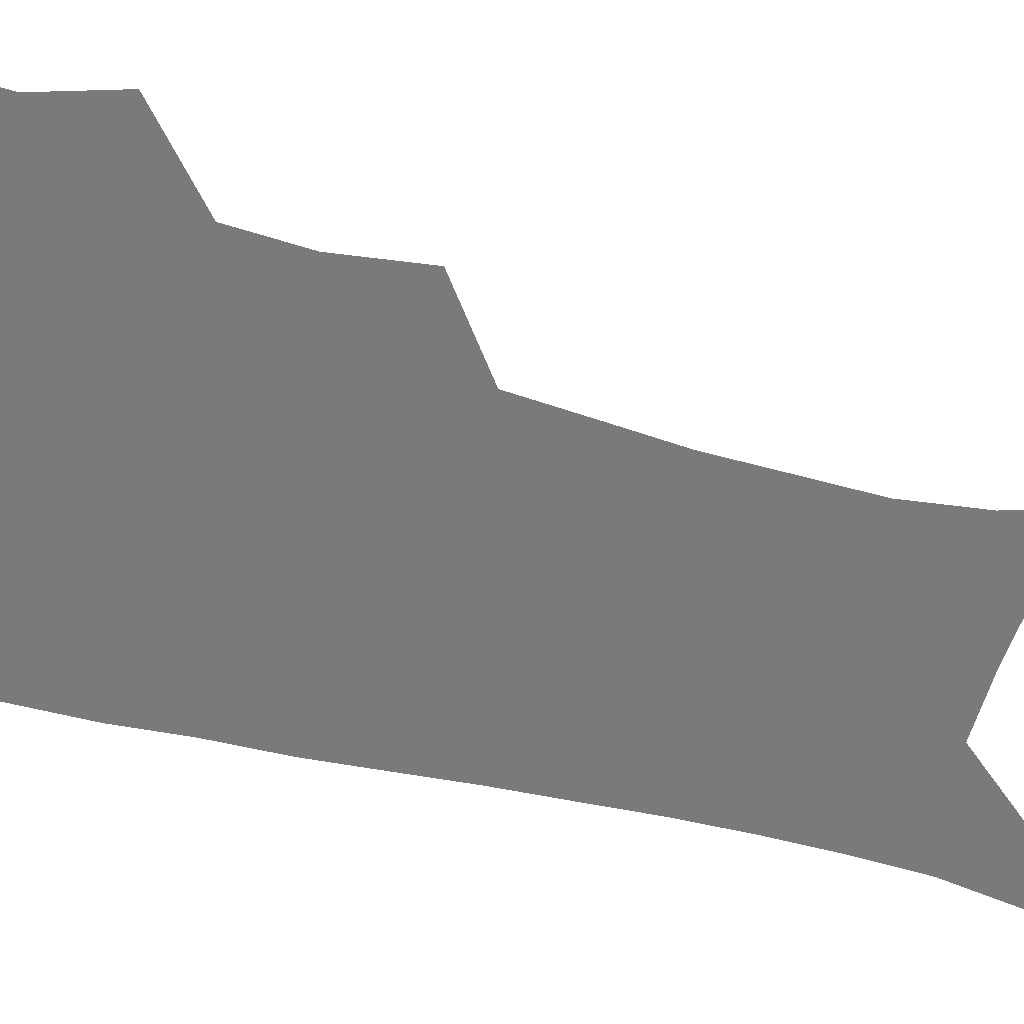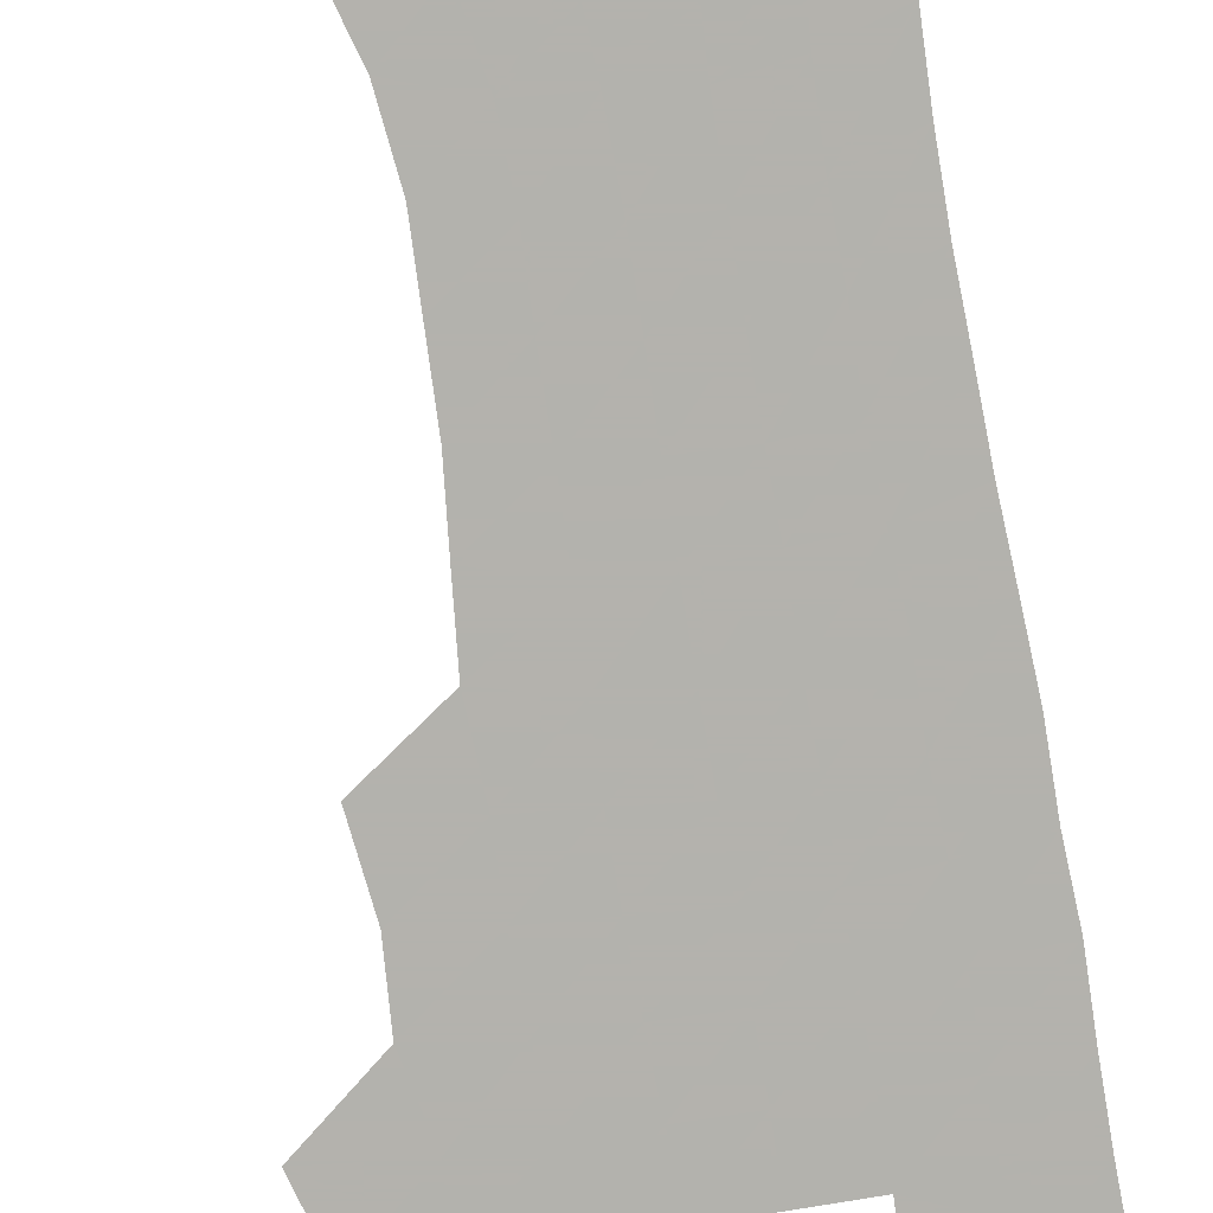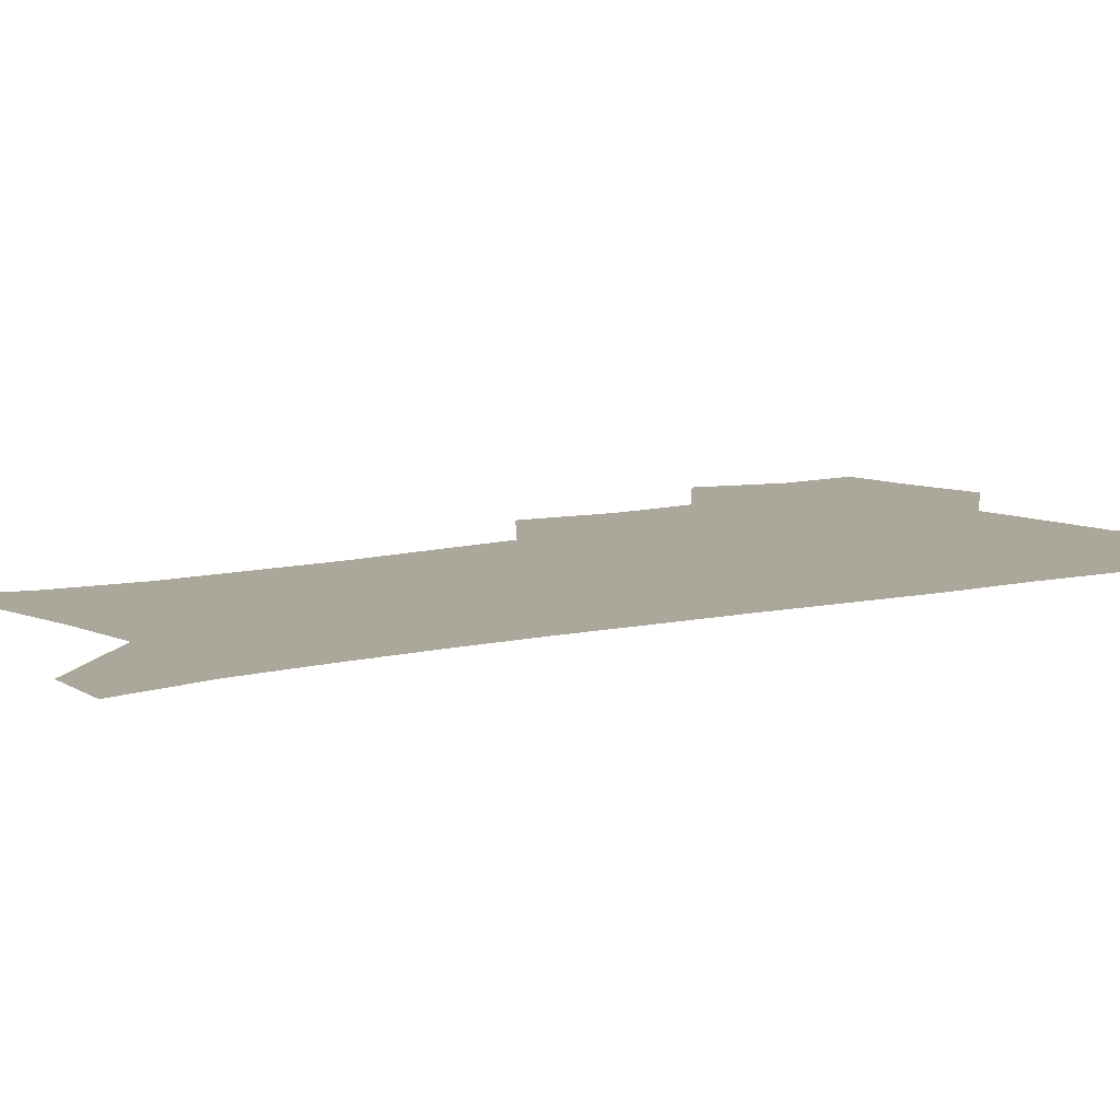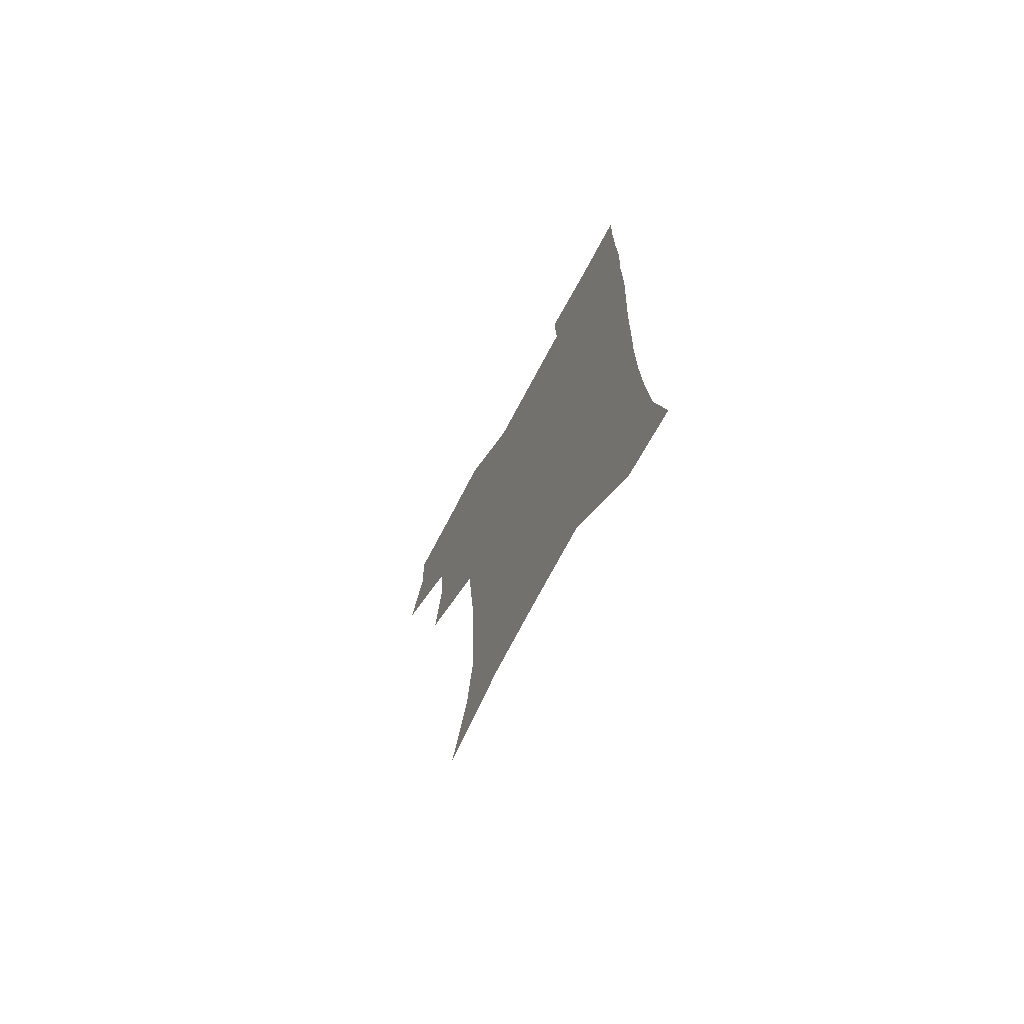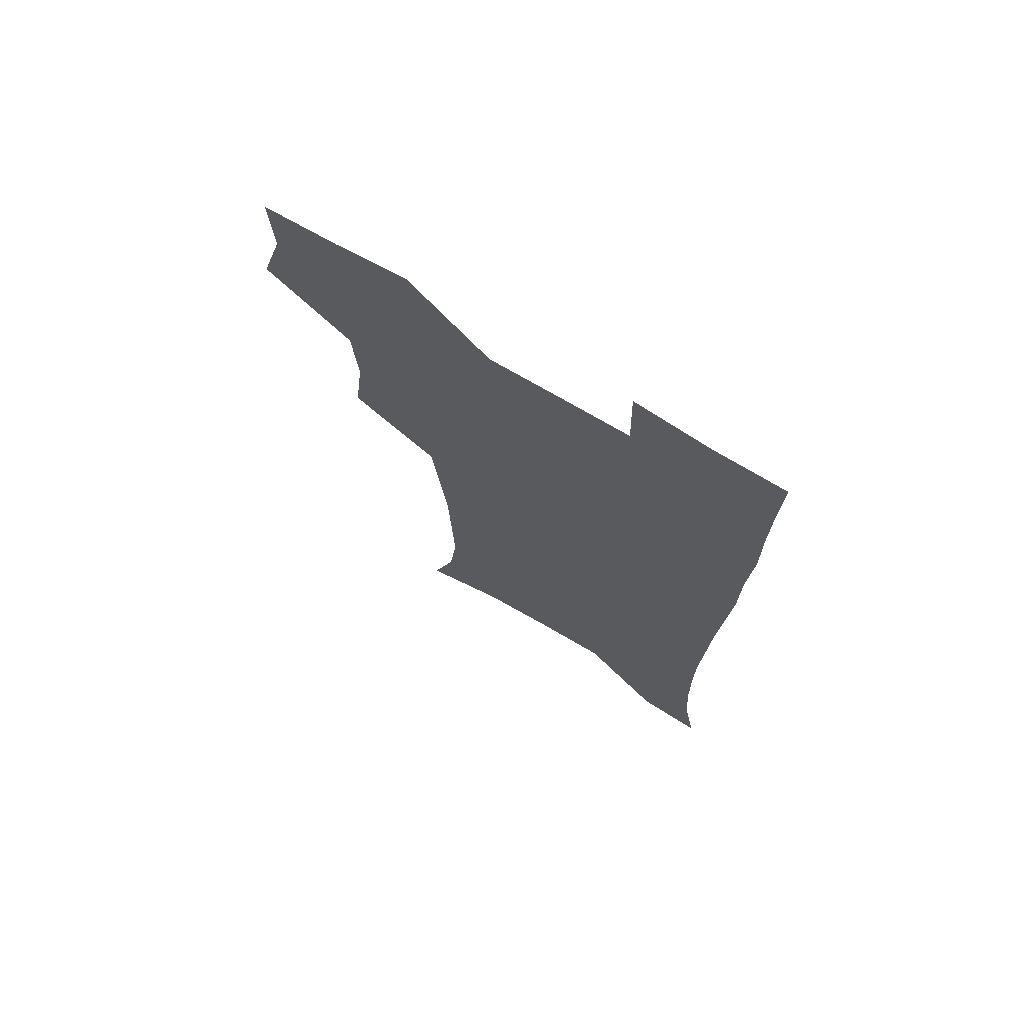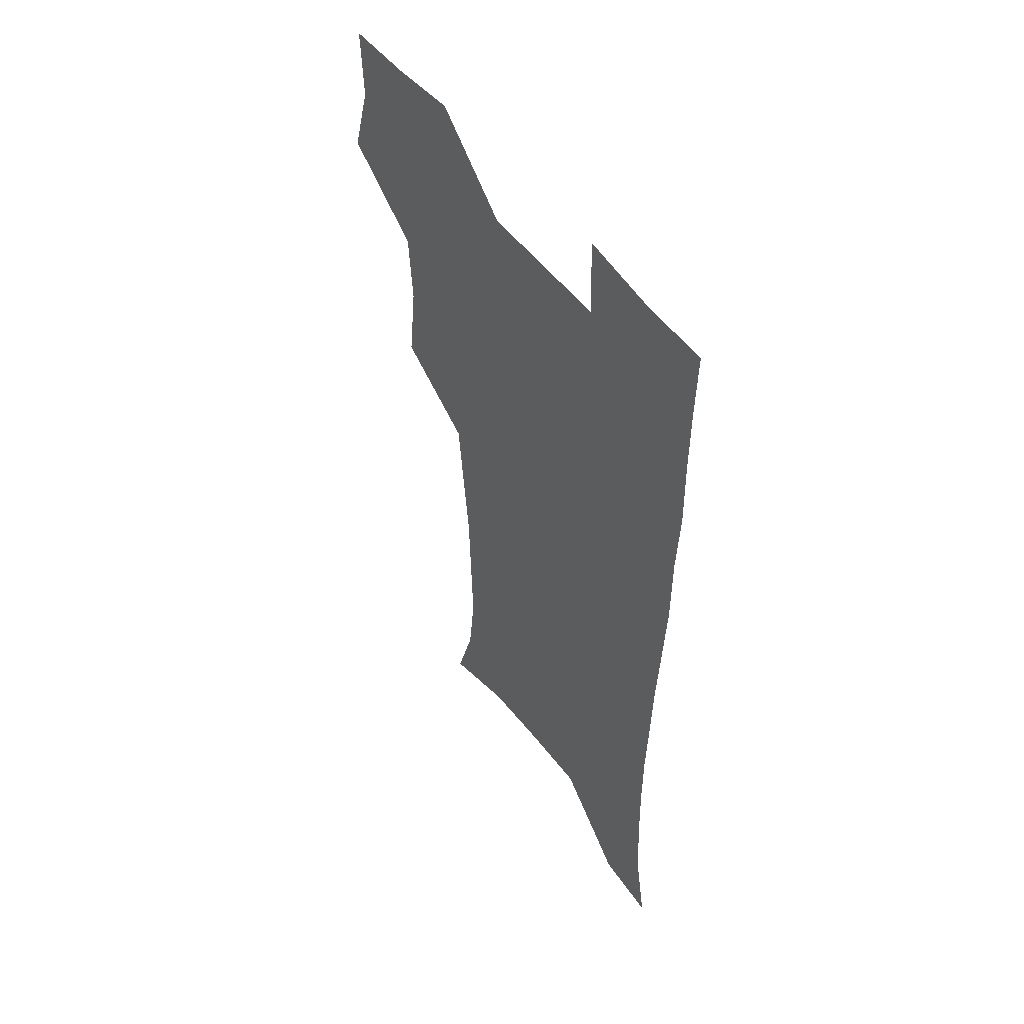
<metadata>
{"format":"obj","ext":"obj","renderer":"f3d","projection":"perspective","resolution":1024,"background":"white","views":[{"elev":-58.1,"azim":-104.0,"up":"+Z"},{"elev":-79.4,"azim":9.5,"up":"+Z"},{"elev":8.2,"azim":53.7,"up":"+Z"},{"elev":-73.1,"azim":61.9,"up":"+Y"},{"elev":72.5,"azim":30.5,"up":"+Y"},{"elev":52.1,"azim":54.3,"up":"+Y"}]}
</metadata>
<code>
v 473.6 506.4 0
v 482.6 538.5 0
v 481.4 568.1 0
v 506.7 411.7 0
v 510.8 447.2 0
v 508.6 478 0
v 515.6 511 0
v 513.7 539.6 0
v 511.3 569.3 0
v 536.8 197.2 0
v 546.7 230.7 0
v 550.3 262.8 0
v 549.3 292.4 0
v 548.3 324.8 0
v 545.3 355.4 0
v 542.2 386.9 0
v 544 421.7 0
v 543.2 451.7 0
v 544.3 482.4 0
v 544.8 511.4 0
v 543.3 540.5 0
v 540 572.7 0
v 570.7 208.9 0
v 576.3 241.6 0
v 577.4 272.1 0
v 576.4 301.4 0
v 576.1 333.6 0
v 575.1 364.7 0
v 574.2 395.1 0
v 573.3 424.5 0
v 573.3 454 0
v 573.9 483.2 0
v 574.9 511.7 0
v 573.3 540.2 0
v 601.1 211.2 0
v 602.9 243.9 0
v 603.5 276.7 0
v 603.2 307 0
v 602.7 336.8 0
v 602.3 366.8 0
v 602.2 397.9 0
v 602.5 427.6 0
v 602.7 456.1 0
v 602.6 483.8 0
v 602.8 512.1 0
v 602.2 540.5 0
v 631.5 211.7 0
v 629.6 247 0
v 629.2 278 0
v 629.1 307.8 0
v 628.9 338 0
v 629.5 365.2 0
v 629.2 398 0
v 629.8 426.7 0
v 630 455.9 0
v 630.9 483.4 0
v 631.1 512.3 0
v 631.2 540.5 0
v 630.2 574.3 0
v 664.7 174.5 0
v 658.2 210.3 0
v 655.7 243.4 0
v 654.8 274.8 0
v 655.4 303.9 0
v 655 335.6 0
v 656.4 364 0
v 658.2 392.7 0
v 657.6 424.6 0
v 658.9 453.2 0
v 659.7 482.3 0
v 659.4 511.9 0
v 660 540.4 0
v 661.4 569.8 0
v 691.7 171 0
v 685.8 204.2 0
v 683.9 234.3 0
v 683.1 264.9 0
v 683.2 295.6 0
v 684.3 326 0
v 685.2 356.8 0
v 687 387.1 0
v 688.7 417.5 0
v 688.7 449.4 0
v 690.4 479.2 0
v 689.9 510.2 0
v 690.1 539.8 0
v 690.8 569.1 0
f 6 7 1
f 1 7 2
f 7 8 2
f 2 8 3
f 8 9 3
f 16 17 4
f 4 17 5
f 17 18 5
f 5 18 6
f 18 19 6
f 6 19 7
f 19 20 7
f 7 20 8
f 20 21 8
f 8 21 9
f 21 22 9
f 10 23 11
f 23 24 11
f 11 24 12
f 24 25 12
f 12 25 13
f 25 26 13
f 13 26 14
f 26 27 14
f 14 27 15
f 27 28 15
f 15 28 16
f 28 29 16
f 16 29 17
f 29 30 17
f 17 30 18
f 30 31 18
f 18 31 19
f 31 32 19
f 19 32 20
f 32 33 20
f 20 33 21
f 33 34 21
f 21 34 22
f 23 35 24
f 35 36 24
f 24 36 25
f 36 37 25
f 25 37 26
f 37 38 26
f 26 38 27
f 38 39 27
f 27 39 28
f 39 40 28
f 28 40 29
f 40 41 29
f 29 41 30
f 41 42 30
f 30 42 31
f 42 43 31
f 31 43 32
f 43 44 32
f 32 44 33
f 44 45 33
f 33 45 34
f 45 46 34
f 35 47 36
f 47 48 36
f 36 48 37
f 48 49 37
f 37 49 38
f 49 50 38
f 38 50 39
f 50 51 39
f 39 51 40
f 51 52 40
f 40 52 41
f 52 53 41
f 41 53 42
f 53 54 42
f 42 54 43
f 54 55 43
f 43 55 44
f 55 56 44
f 44 56 45
f 56 57 45
f 45 57 46
f 57 58 46
f 60 61 47
f 47 61 48
f 61 62 48
f 48 62 49
f 62 63 49
f 49 63 50
f 63 64 50
f 50 64 51
f 64 65 51
f 51 65 52
f 65 66 52
f 52 66 53
f 66 67 53
f 53 67 54
f 67 68 54
f 54 68 55
f 68 69 55
f 55 69 56
f 69 70 56
f 56 70 57
f 70 71 57
f 57 71 58
f 71 72 58
f 58 72 59
f 72 73 59
f 60 74 61
f 74 75 61
f 61 75 62
f 75 76 62
f 62 76 63
f 76 77 63
f 63 77 64
f 77 78 64
f 64 78 65
f 78 79 65
f 65 79 66
f 79 80 66
f 66 80 67
f 80 81 67
f 67 81 68
f 81 82 68
f 68 82 69
f 82 83 69
f 69 83 70
f 83 84 70
f 70 84 71
f 84 85 71
f 71 85 72
f 85 86 72
f 72 86 73
f 86 87 73

</code>
